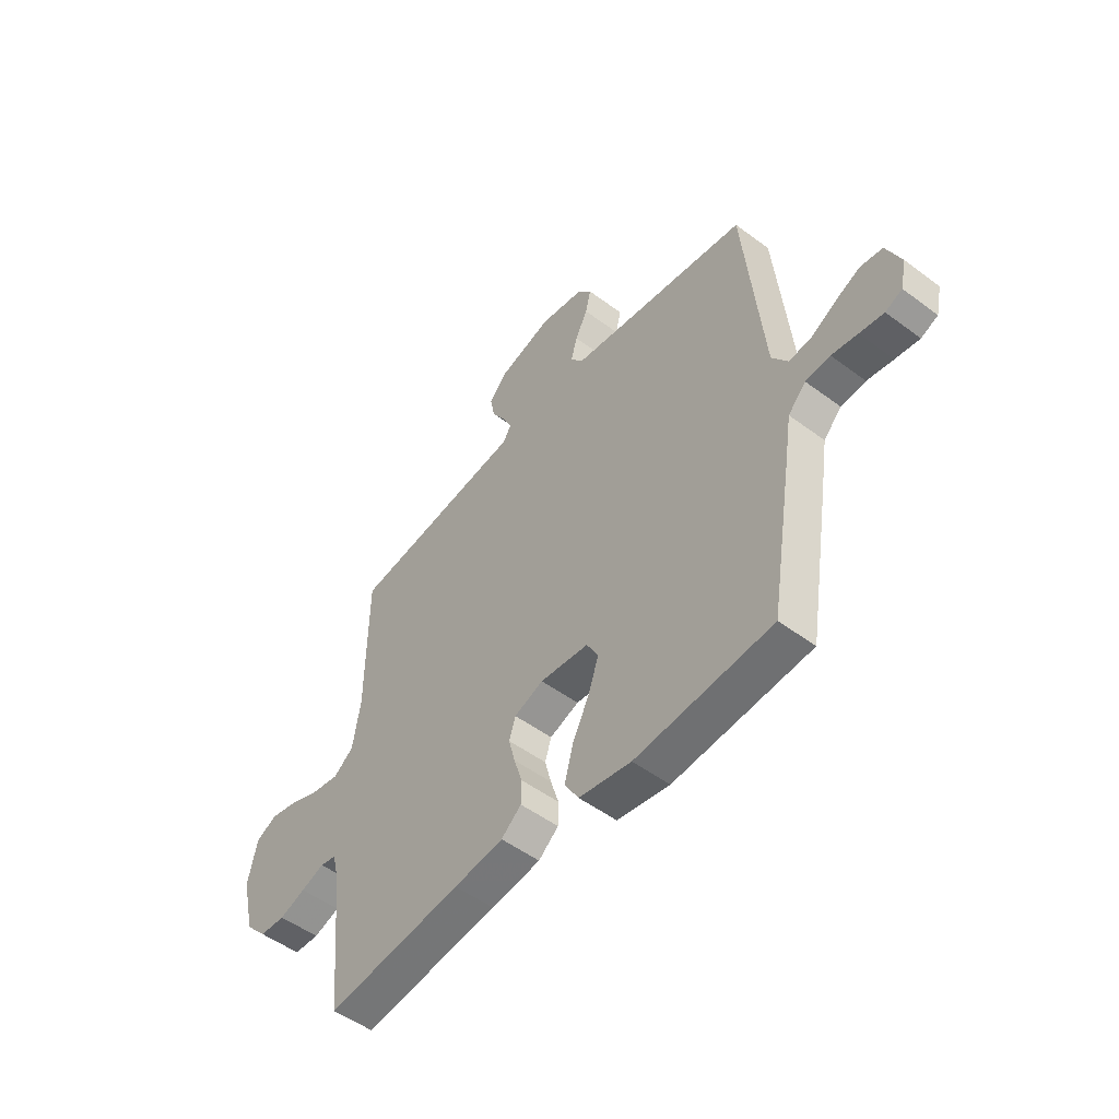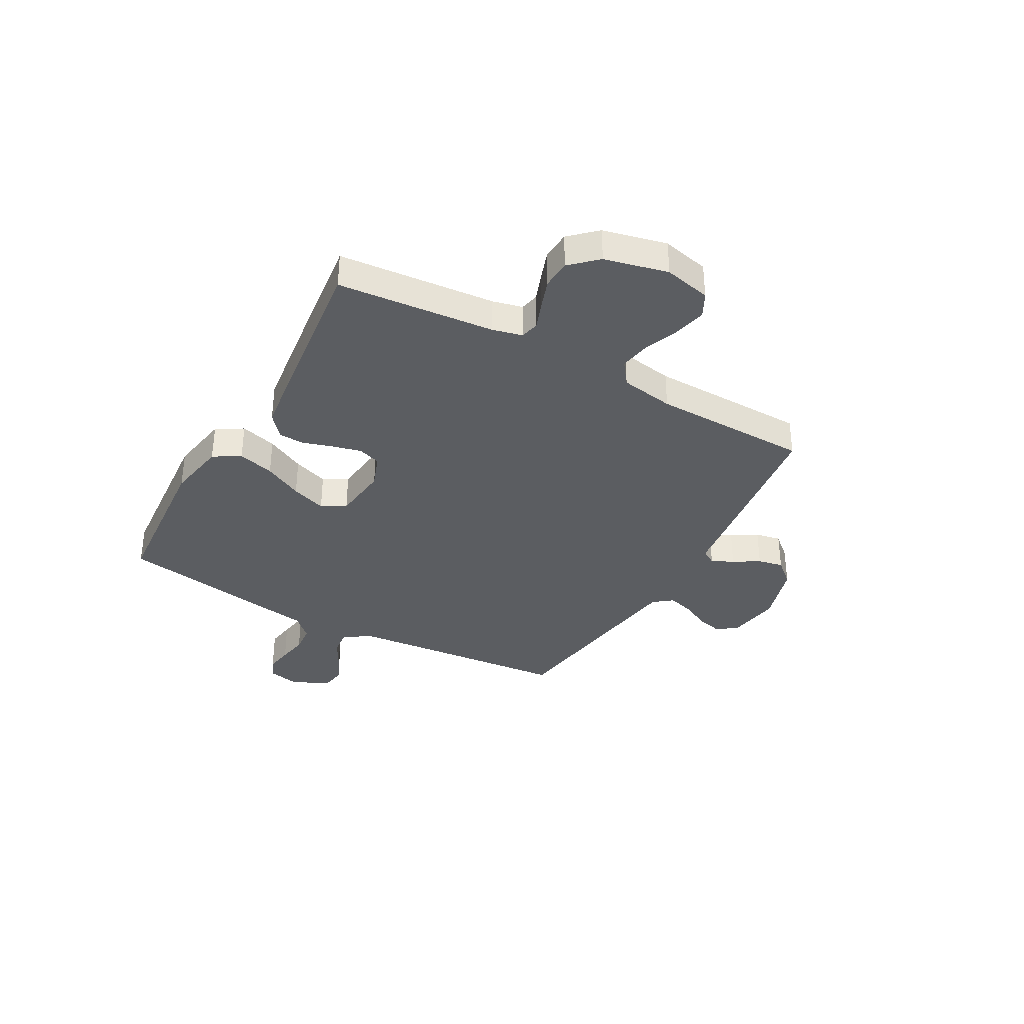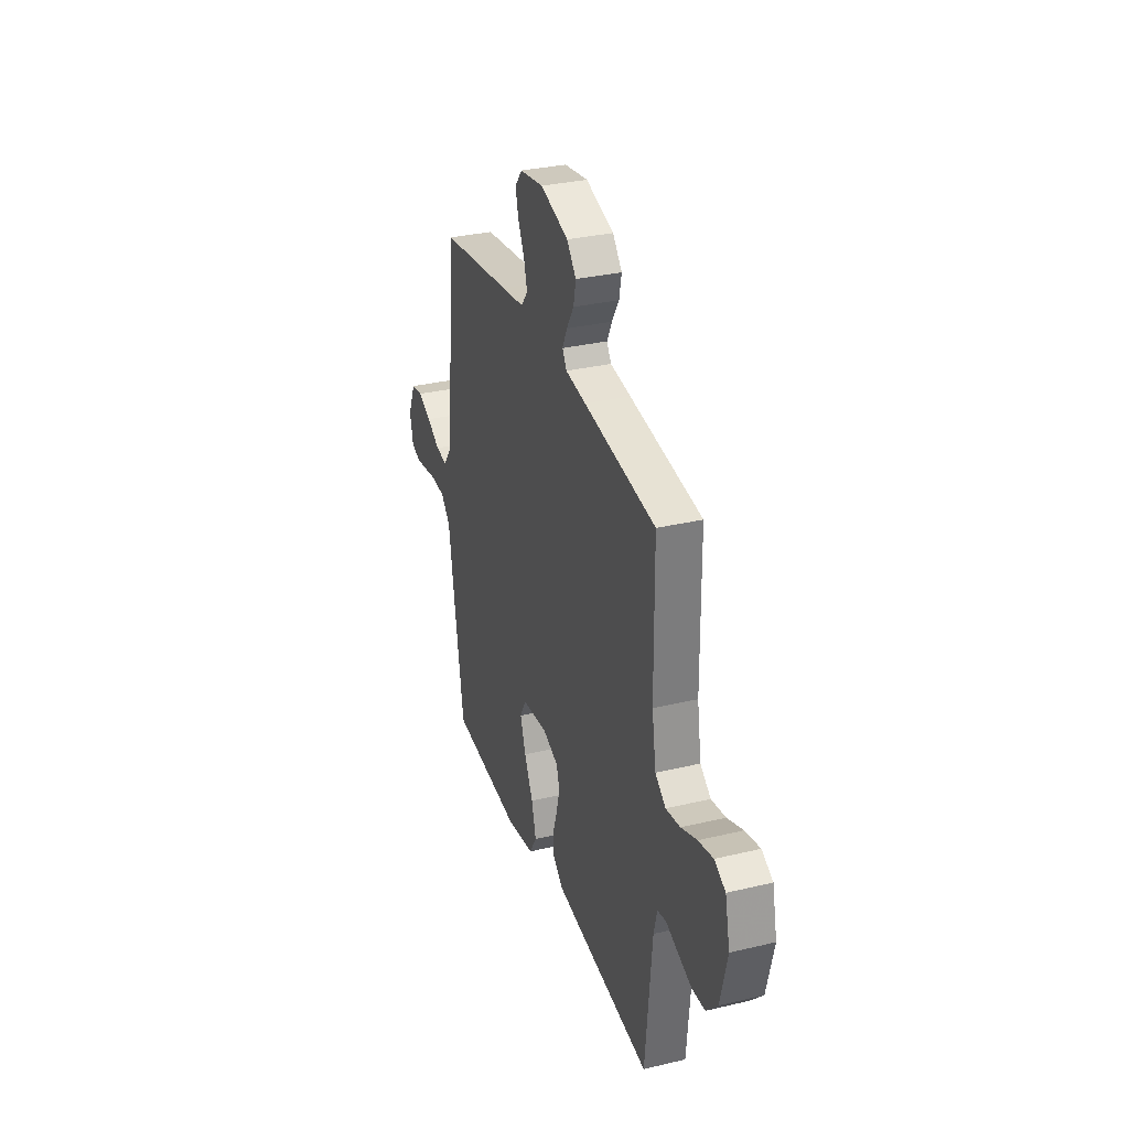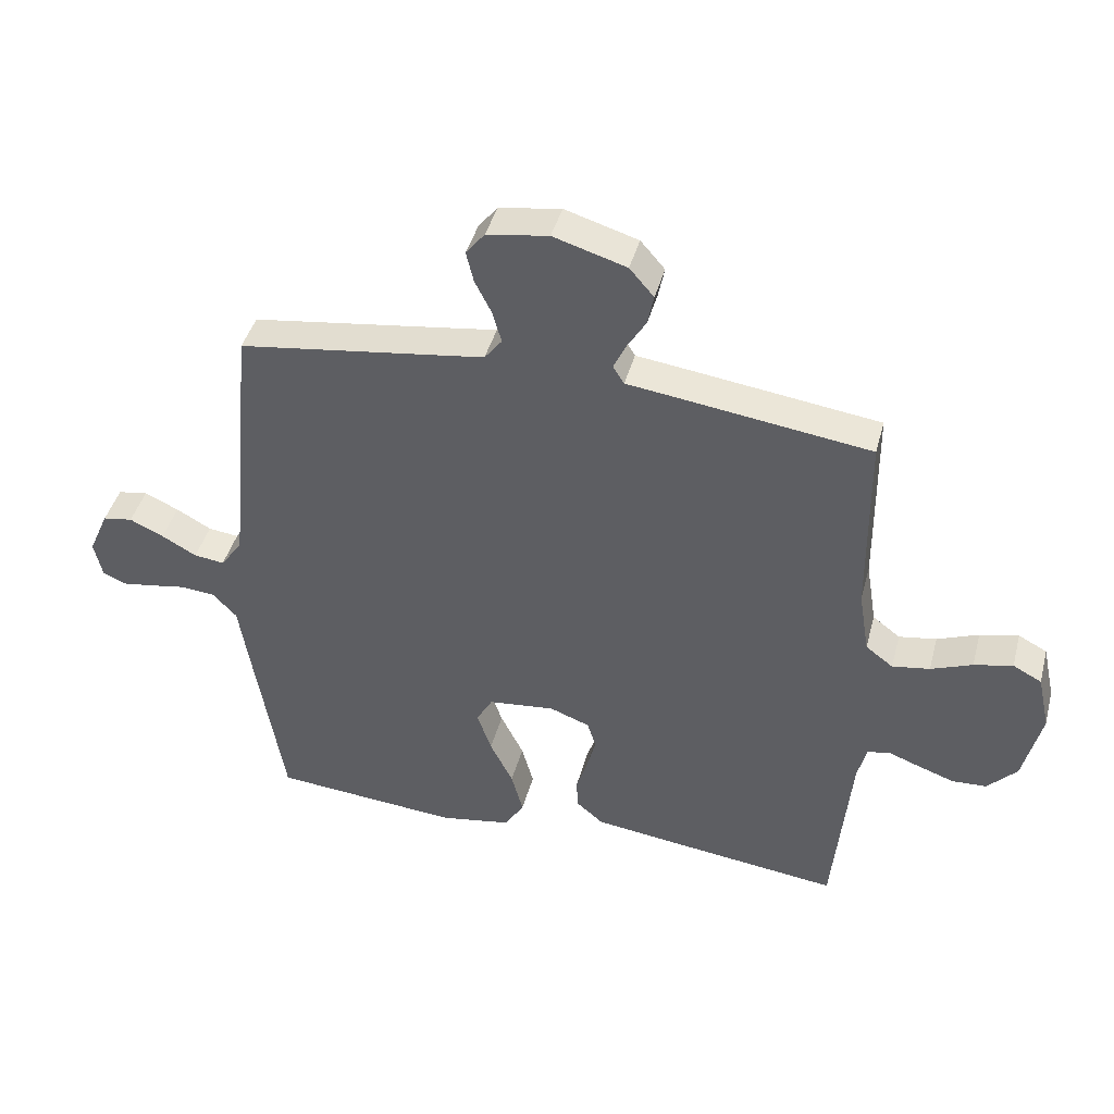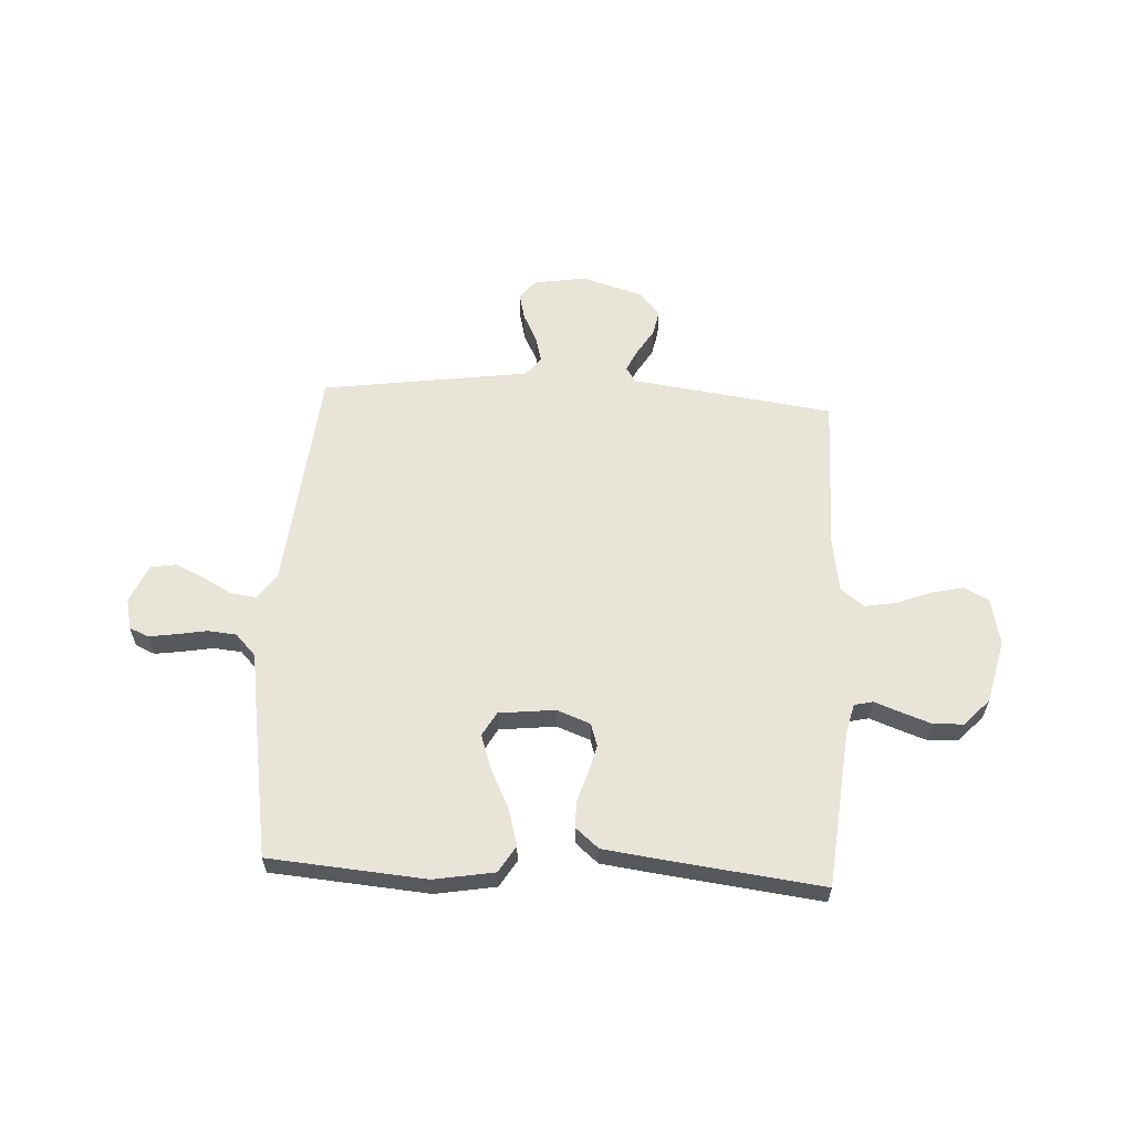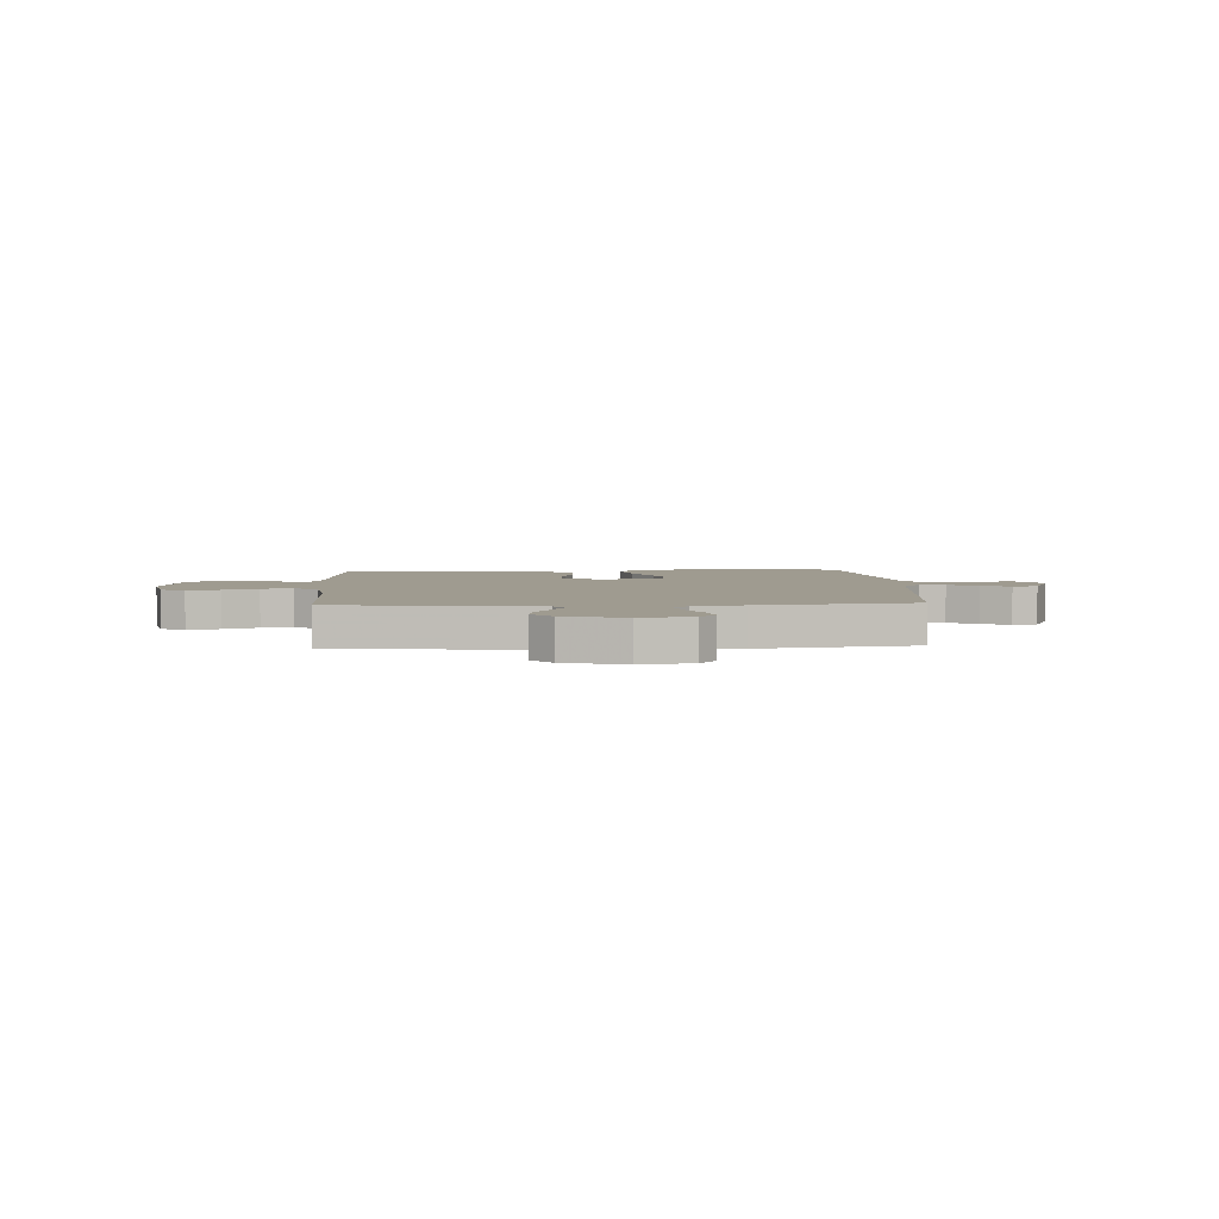
<metadata>
{"format":"obj","ext":"obj","renderer":"f3d","projection":"perspective","resolution":1024,"background":"white","views":[{"elev":-51.1,"azim":50.9,"up":"+Z"},{"elev":-35.6,"azim":-119.3,"up":"+Y"},{"elev":32.0,"azim":-108.5,"up":"+Z"},{"elev":42.8,"azim":-165.2,"up":"+Z"},{"elev":60.3,"azim":-176.8,"up":"+Y"},{"elev":4.1,"azim":-3.1,"up":"+Y"}]}
</metadata>
<code>
v 0.5 0.07 0.5
v 0.529 0.07 0.2
v 0.542 0.07 0.068
v 0.577 0.07 0.019
v 0.626 0.07 0.025
v 0.682 0.07 0.056
v 0.737 0.07 0.081
v 0.785 0.07 0.073
v 0.817 0.07 0
v 0.804 0.07 -0.059
v 0.767 0.07 -0.075
v 0.714 0.07 -0.067
v 0.657 0.07 -0.057
v 0.603 0.07 -0.062
v 0.564 0.07 -0.103
v 0.549 0.07 -0.2
v 0.5 0.07 -0.5
v 0.2 0.07 -0.524
v 0.085 0.07 -0.504
v 0.054 0.07 -0.453
v 0.073 0.07 -0.383
v 0.11 0.07 -0.309
v 0.133 0.07 -0.242
v 0.107 0.07 -0.196
v 0 0.07 -0.184
v -0.064 0.07 -0.208
v -0.078 0.07 -0.252
v -0.064 0.07 -0.306
v -0.046 0.07 -0.363
v -0.047 0.07 -0.413
v -0.091 0.07 -0.45
v -0.2 0.07 -0.464
v -0.5 0.07 -0.5
v -0.528 0.07 -0.2
v -0.542 0.07 -0.143
v -0.578 0.07 -0.135
v -0.629 0.07 -0.154
v -0.686 0.07 -0.174
v -0.742 0.07 -0.171
v -0.789 0.07 -0.121
v -0.818 0.07 0
v -0.798 0.07 0.09
v -0.752 0.07 0.114
v -0.69 0.07 0.1
v -0.624 0.07 0.074
v -0.564 0.07 0.064
v -0.52 0.07 0.097
v -0.503 0.07 0.2
v -0.5 0.07 0.5
v -0.2 0.07 0.54
v -0.114 0.07 0.551
v -0.096 0.07 0.58
v -0.116 0.07 0.622
v -0.146 0.07 0.671
v -0.156 0.07 0.72
v -0.117 0.07 0.765
v 0 0.07 0.8
v 0.099 0.07 0.784
v 0.129 0.07 0.747
v 0.117 0.07 0.697
v 0.09 0.07 0.643
v 0.076 0.07 0.593
v 0.104 0.07 0.557
v 0.2 0.07 0.543
v 0.5 0 0.5
v 0.529 0 0.2
v 0.542 0 0.068
v 0.577 0 0.019
v 0.626 0 0.025
v 0.682 0 0.056
v 0.737 0 0.081
v 0.785 0 0.073
v 0.817 0 0
v 0.804 0 -0.059
v 0.767 0 -0.075
v 0.714 0 -0.067
v 0.657 0 -0.057
v 0.603 0 -0.062
v 0.564 0 -0.103
v 0.549 0 -0.2
v 0.5 0 -0.5
v 0.2 0 -0.524
v 0.085 0 -0.504
v 0.054 0 -0.453
v 0.073 0 -0.383
v 0.11 0 -0.309
v 0.133 0 -0.242
v 0.107 0 -0.196
v 0 0 -0.184
v -0.064 0 -0.208
v -0.078 0 -0.252
v -0.064 0 -0.306
v -0.046 0 -0.363
v -0.047 0 -0.413
v -0.091 0 -0.45
v -0.2 0 -0.464
v -0.5 0 -0.5
v -0.528 0 -0.2
v -0.542 0 -0.143
v -0.578 0 -0.135
v -0.629 0 -0.154
v -0.686 0 -0.174
v -0.742 0 -0.171
v -0.789 0 -0.121
v -0.818 0 0
v -0.798 0 0.09
v -0.752 0 0.114
v -0.69 0 0.1
v -0.624 0 0.074
v -0.564 0 0.064
v -0.52 0 0.097
v -0.503 0 0.2
v -0.5 0 0.5
v -0.2 0 0.54
v -0.114 0 0.551
v -0.096 0 0.58
v -0.116 0 0.622
v -0.146 0 0.671
v -0.156 0 0.72
v -0.117 0 0.765
v 0 0 0.8
v 0.099 0 0.784
v 0.129 0 0.747
v 0.117 0 0.697
v 0.09 0 0.643
v 0.076 0 0.593
v 0.104 0 0.557
v 0.2 0 0.543
f 58 59 60 61
f 58 61 62
f 57 58 62
f 56 57 62
f 53 54 55 56
f 52 53 56 62
f 51 52 62 63
f 48 49 50 51
f 47 48 51 63
f 42 43 44 45
f 42 45 46
f 41 42 46
f 40 41 46
f 36 37 38 39
f 36 39 40 46
f 31 32 33 34
f 31 34 35
f 28 29 30 31
f 27 28 31 35
f 26 27 35
f 25 26 35 36
f 19 20 21 22
f 19 22 23
f 18 19 23
f 15 16 17 18
f 15 18 23
f 14 15 23 24
f 10 11 12 13
f 8 9 10 13
f 8 13 14
f 5 6 7 8
f 5 8 14 24
f 64 1 2
f 64 2 3
f 63 64 3 4
f 47 63 4
f 25 36 46 47
f 25 47 4
f 4 5 24 25
f 125 124 123 122
f 126 125 122
f 126 122 121
f 126 121 120
f 120 119 118 117
f 126 120 117 116
f 127 126 116 115
f 115 114 113 112
f 127 115 112 111
f 109 108 107 106
f 110 109 106
f 110 106 105
f 110 105 104
f 103 102 101 100
f 110 104 103 100
f 98 97 96 95
f 99 98 95
f 95 94 93 92
f 99 95 92 91
f 99 91 90
f 100 99 90 89
f 86 85 84 83
f 87 86 83
f 87 83 82
f 82 81 80 79
f 87 82 79
f 88 87 79 78
f 77 76 75 74
f 77 74 73 72
f 78 77 72
f 72 71 70 69
f 88 78 72 69
f 66 65 128
f 67 66 128
f 68 67 128 127
f 68 127 111
f 111 110 100 89
f 68 111 89
f 89 88 69 68
f 1 65 66 2
f 2 66 67 3
f 3 67 68 4
f 4 68 69 5
f 5 69 70 6
f 6 70 71 7
f 7 71 72 8
f 8 72 73 9
f 9 73 74 10
f 10 74 75 11
f 11 75 76 12
f 12 76 77 13
f 13 77 78 14
f 14 78 79 15
f 15 79 80 16
f 16 80 81 17
f 17 81 82 18
f 18 82 83 19
f 19 83 84 20
f 20 84 85 21
f 21 85 86 22
f 22 86 87 23
f 23 87 88 24
f 24 88 89 25
f 25 89 90 26
f 26 90 91 27
f 27 91 92 28
f 28 92 93 29
f 29 93 94 30
f 30 94 95 31
f 31 95 96 32
f 32 96 97 33
f 33 97 98 34
f 34 98 99 35
f 35 99 100 36
f 36 100 101 37
f 37 101 102 38
f 38 102 103 39
f 39 103 104 40
f 40 104 105 41
f 41 105 106 42
f 42 106 107 43
f 43 107 108 44
f 44 108 109 45
f 45 109 110 46
f 46 110 111 47
f 47 111 112 48
f 48 112 113 49
f 49 113 114 50
f 50 114 115 51
f 51 115 116 52
f 52 116 117 53
f 53 117 118 54
f 54 118 119 55
f 55 119 120 56
f 56 120 121 57
f 57 121 122 58
f 58 122 123 59
f 59 123 124 60
f 60 124 125 61
f 61 125 126 62
f 62 126 127 63
f 63 127 128 64
f 64 128 65 1

</code>
